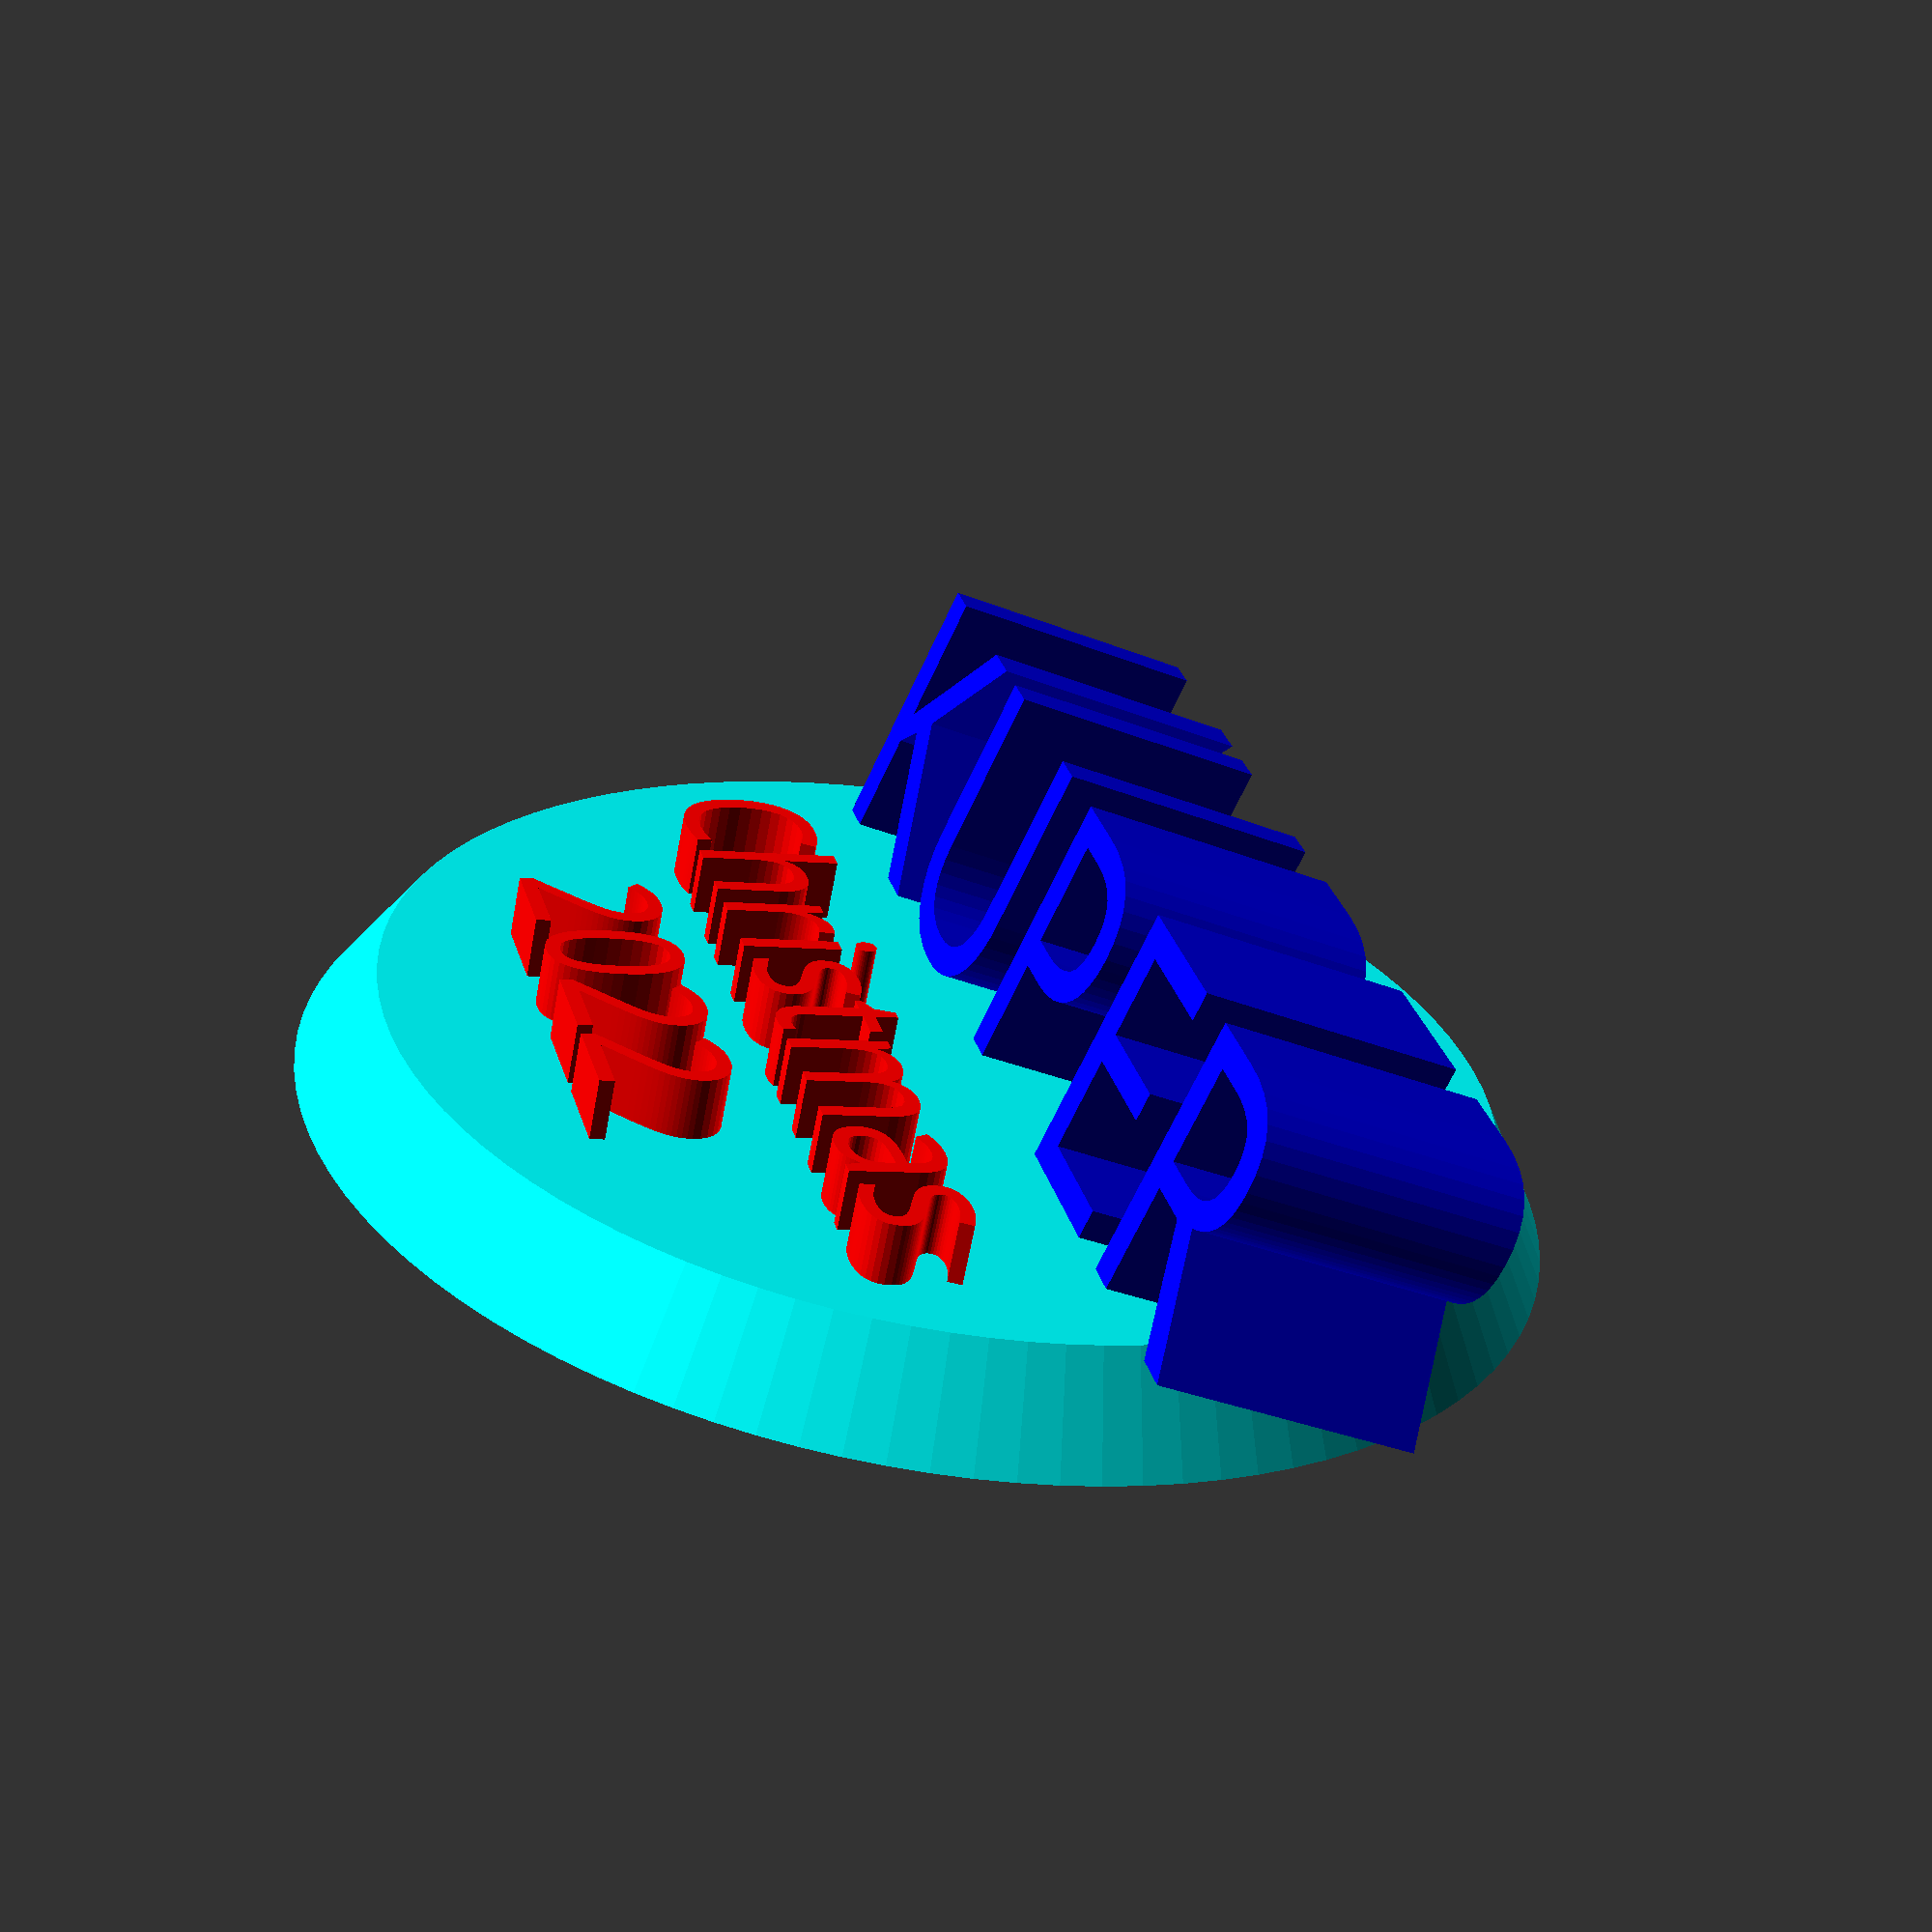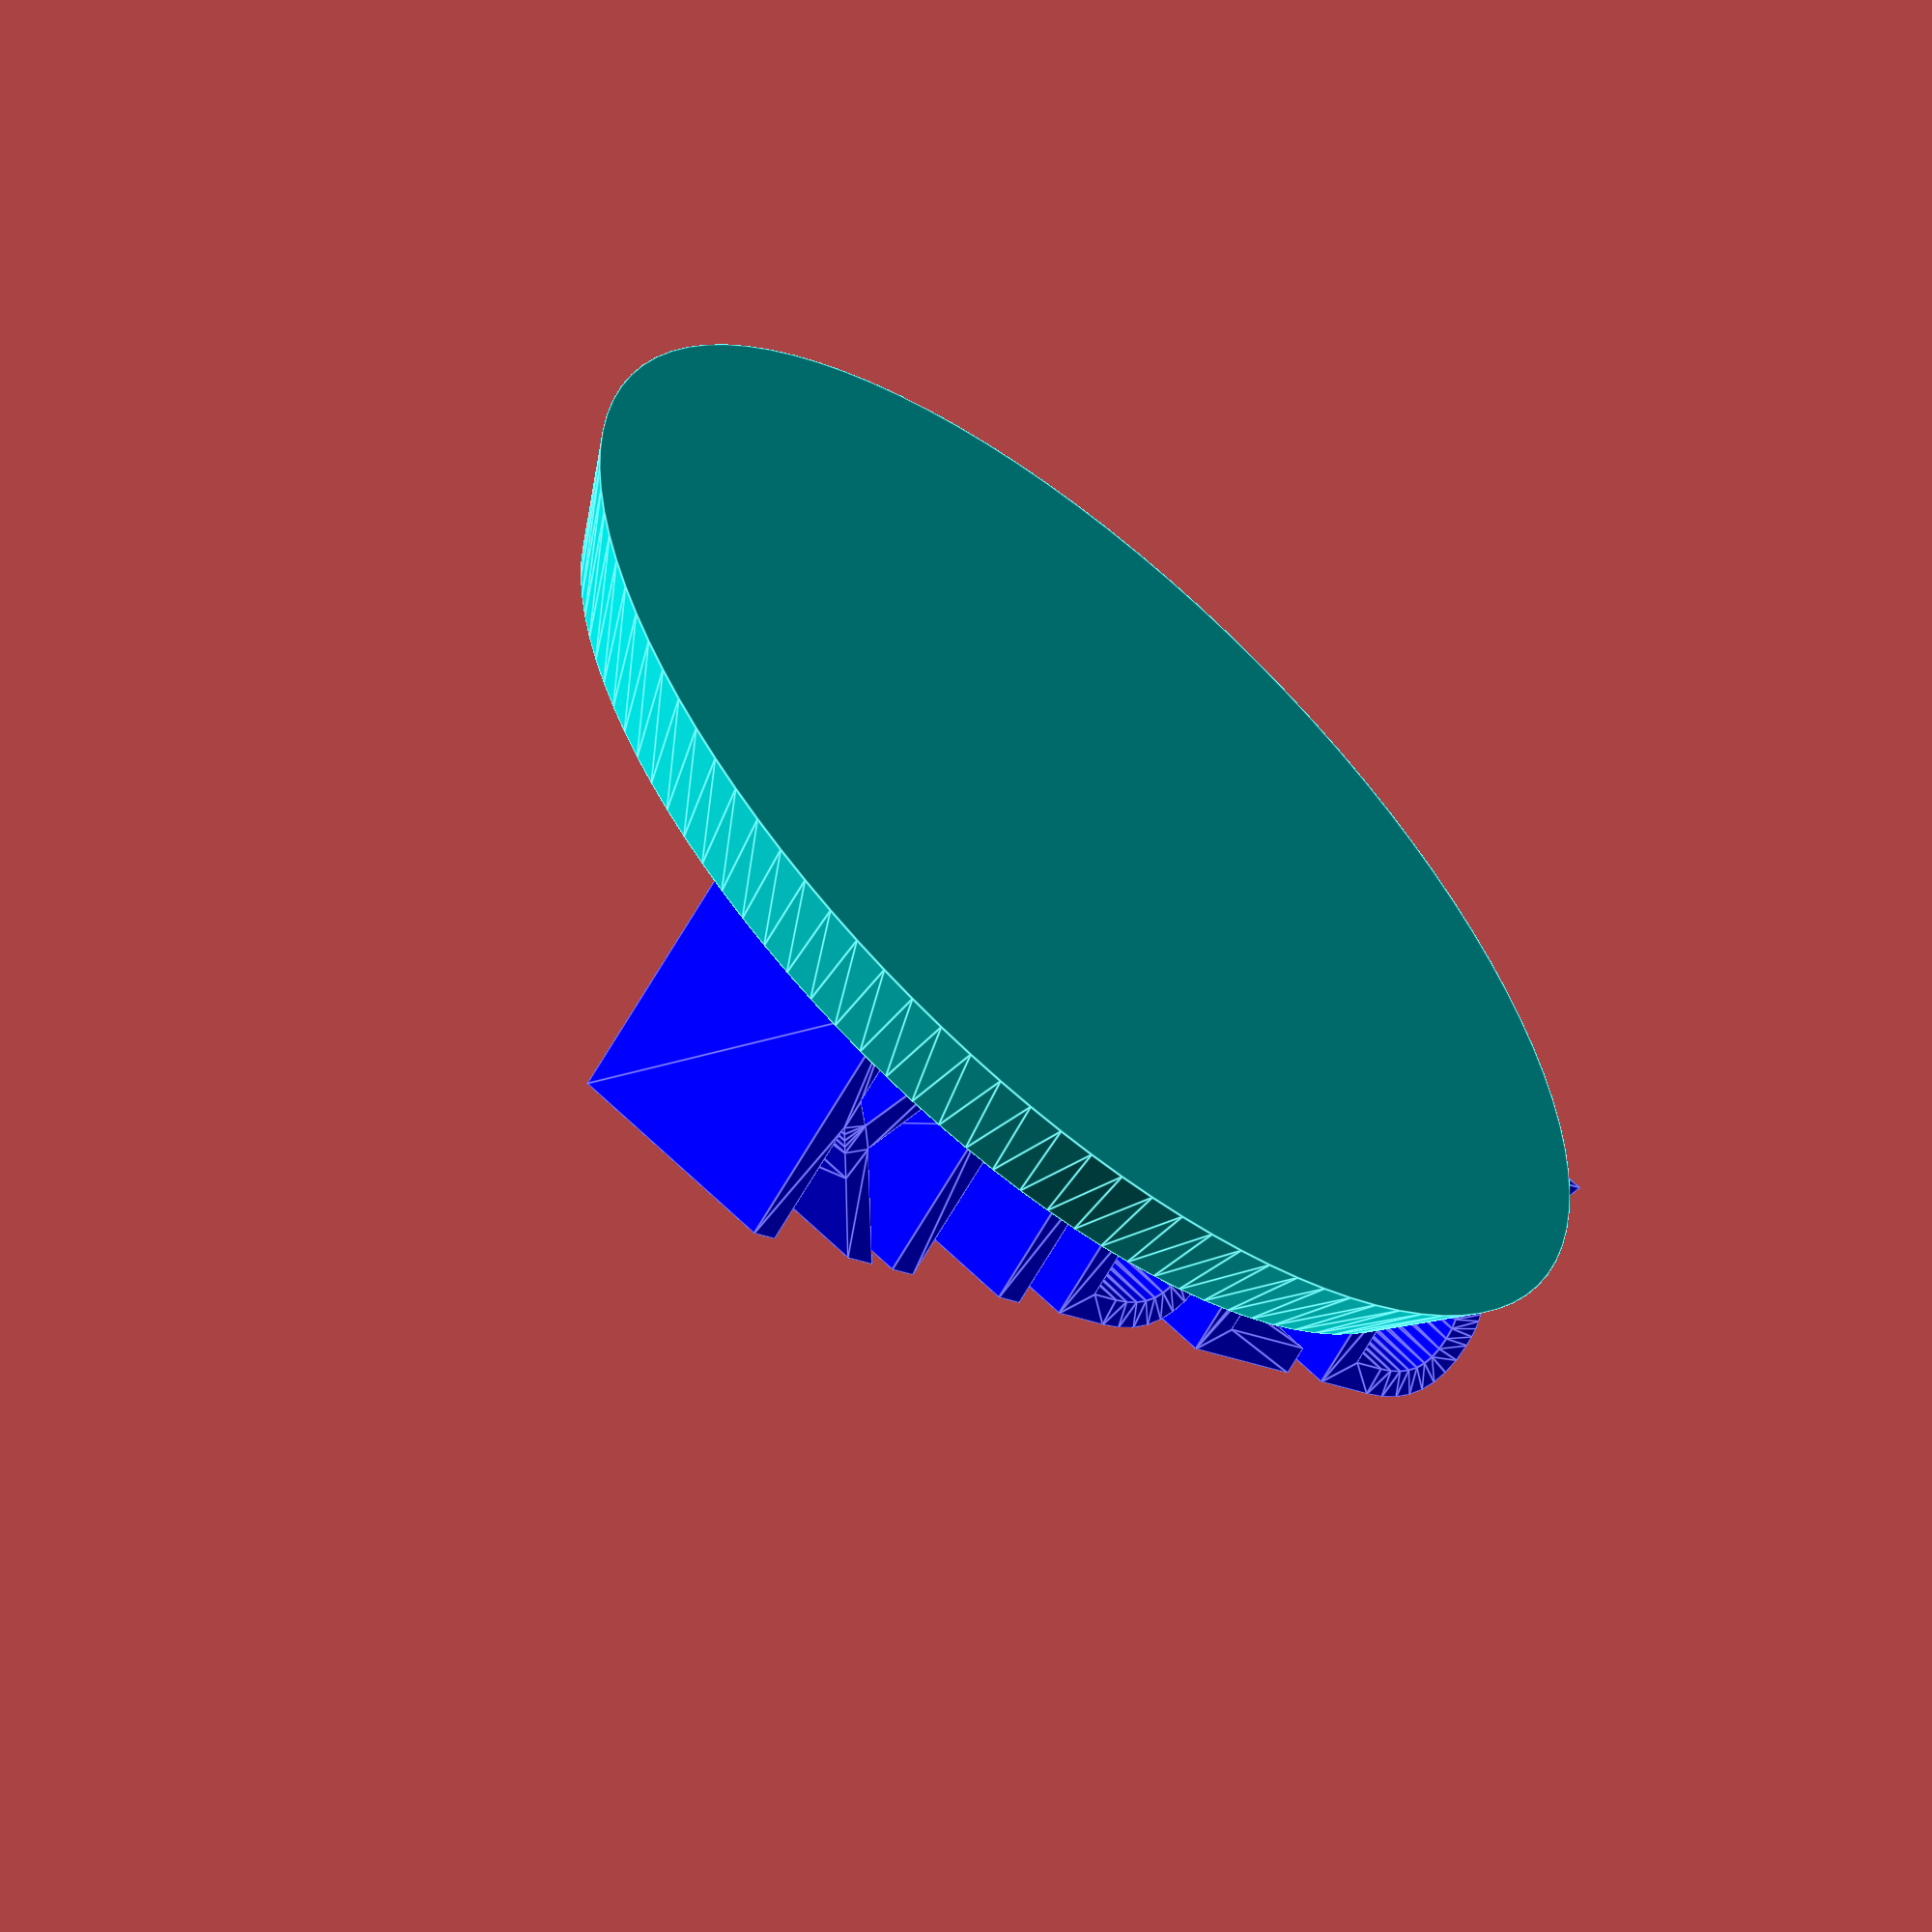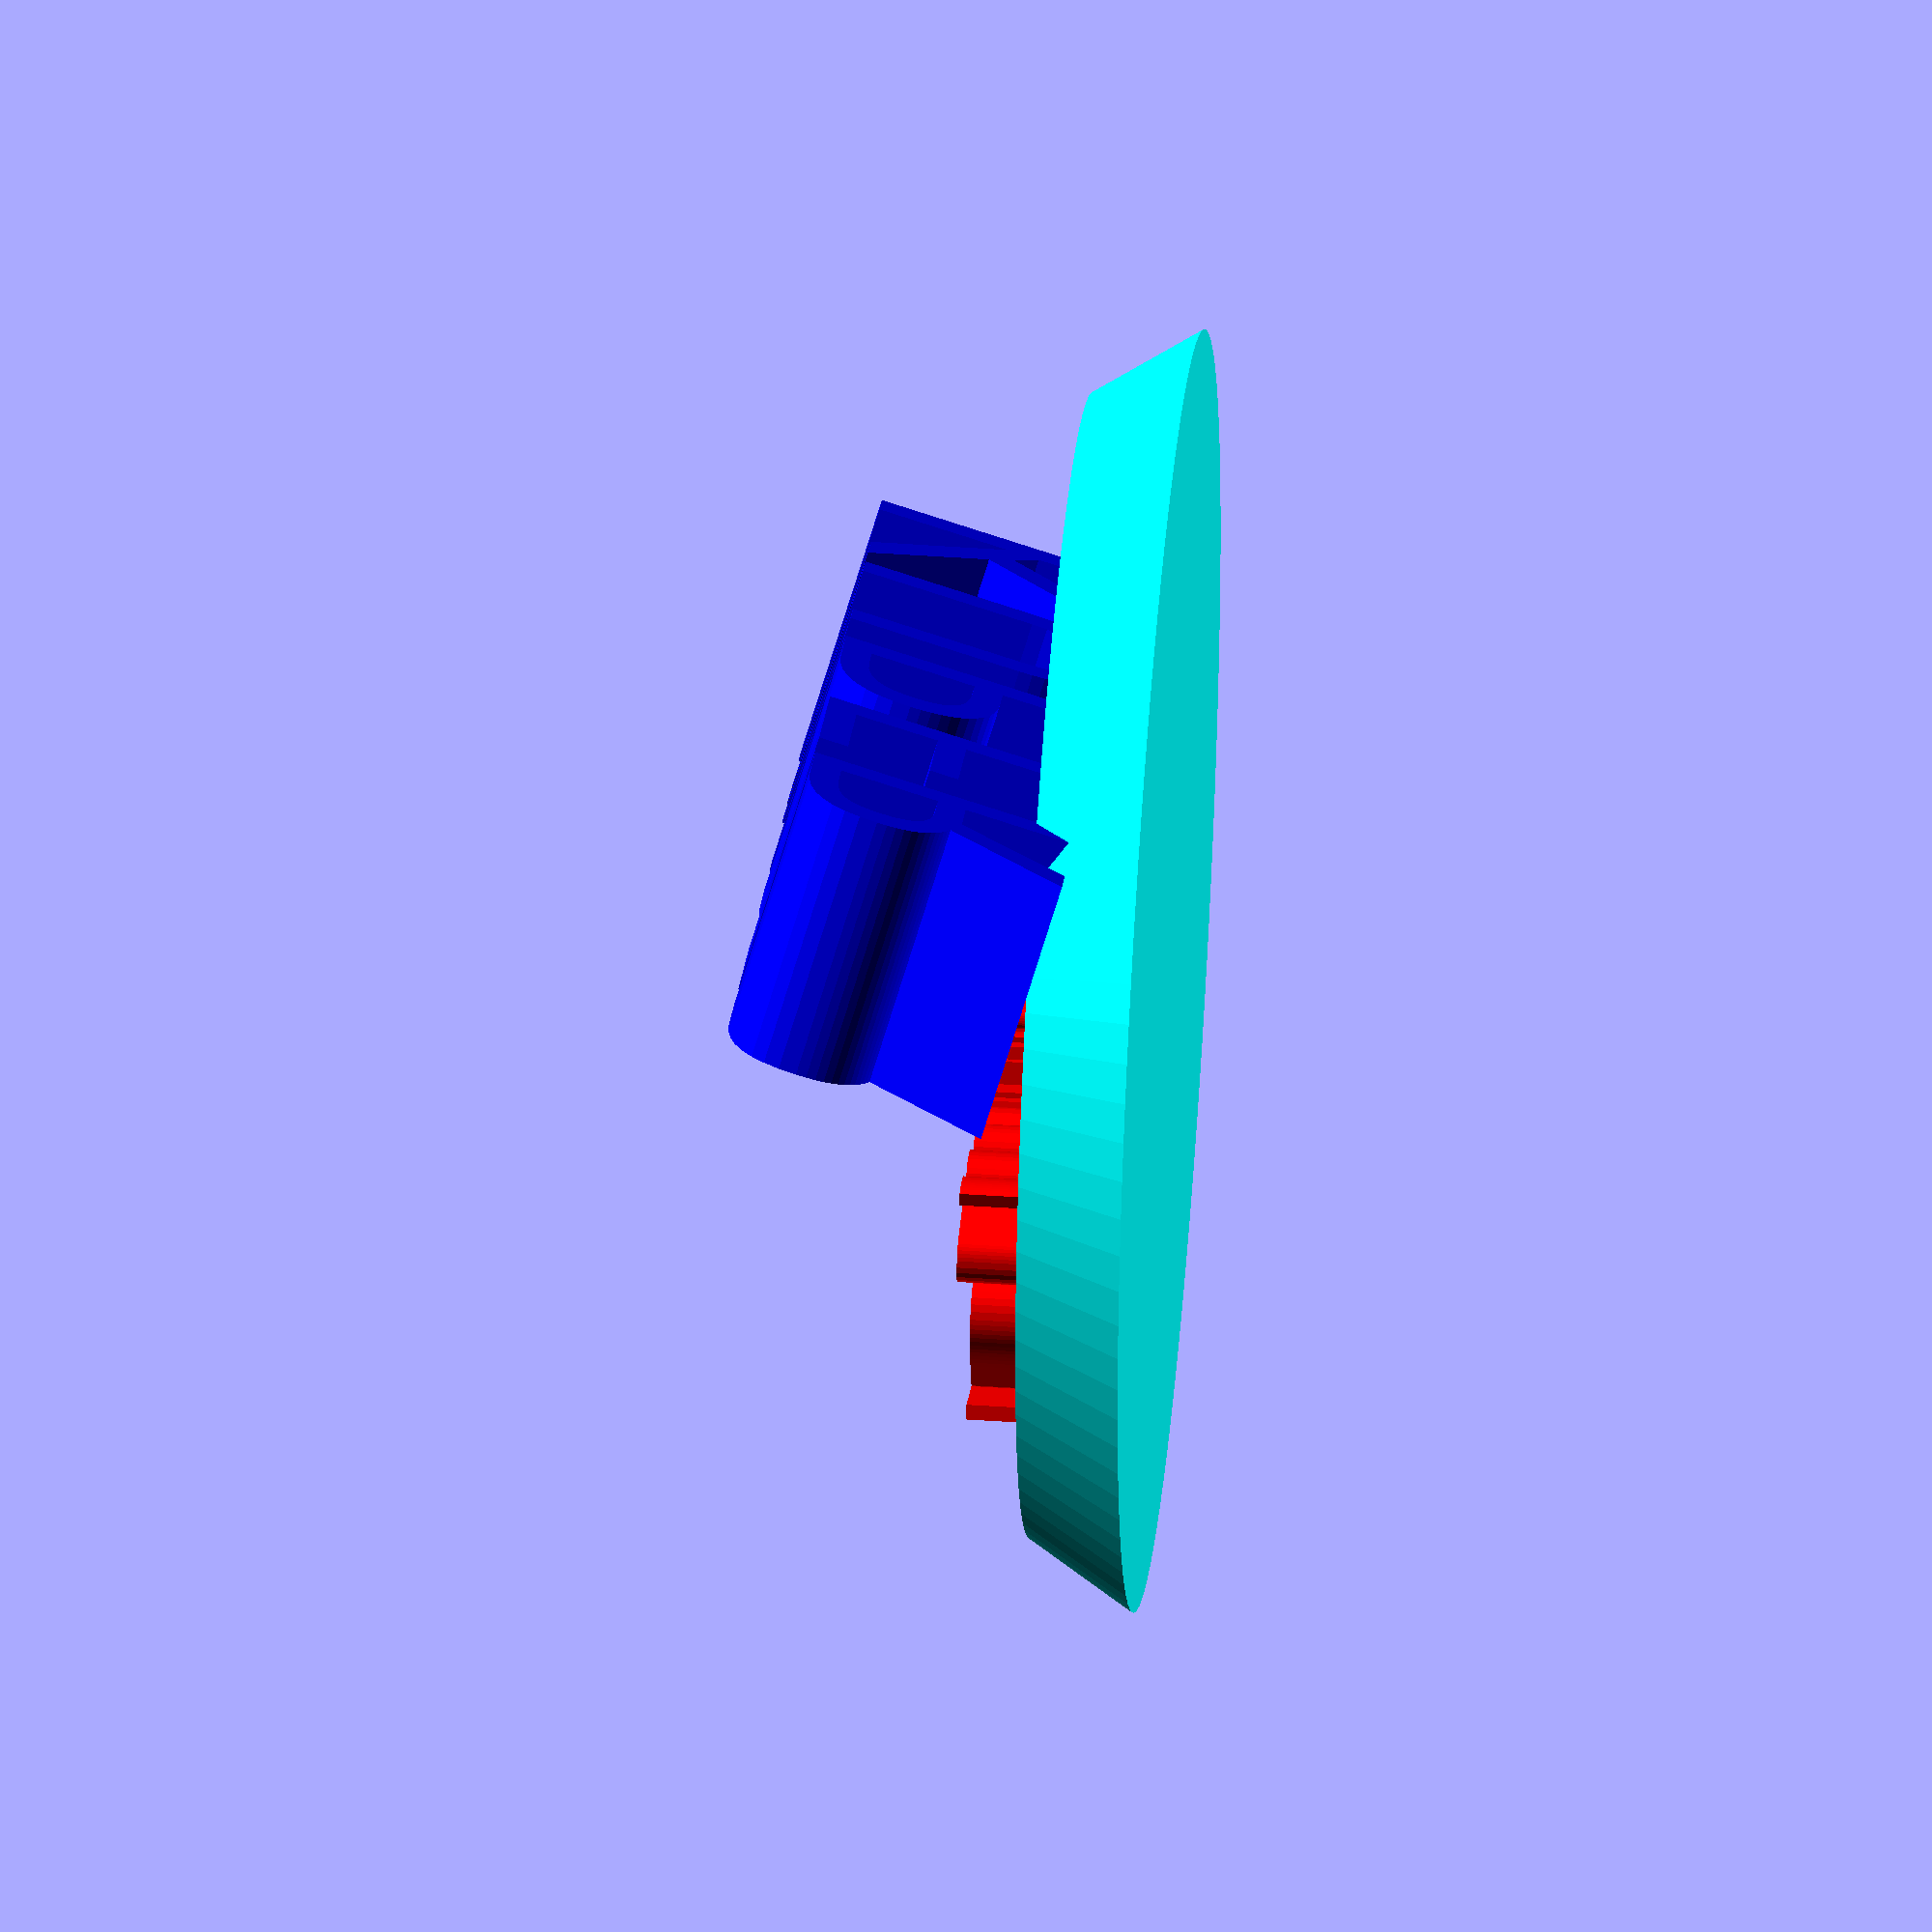
<openscad>
union() {

    color("blue")
        translate([-21,12,3])
        rotate([75,0,0])
        scale(1.2)
        linear_extrude(10)
            text("KUPER", font="Impact");

    color("red")
        translate([-17.5,-9,4.5])
        scale(0.6)
        linear_extrude(5)
            text("Christmas", font="Impact");

    color("red")
        translate([-8.5,-18,4.5])
        scale(0.6)
            linear_extrude(5)
            text("2022", font="Impact");
        
    color("cyan") cylinder(4.71,28,25, $fn=100);

}
</openscad>
<views>
elev=63.1 azim=74.7 roll=349.5 proj=p view=wireframe
elev=60.2 azim=216.8 roll=139.0 proj=o view=edges
elev=136.3 azim=152.0 roll=85.4 proj=o view=wireframe
</views>
